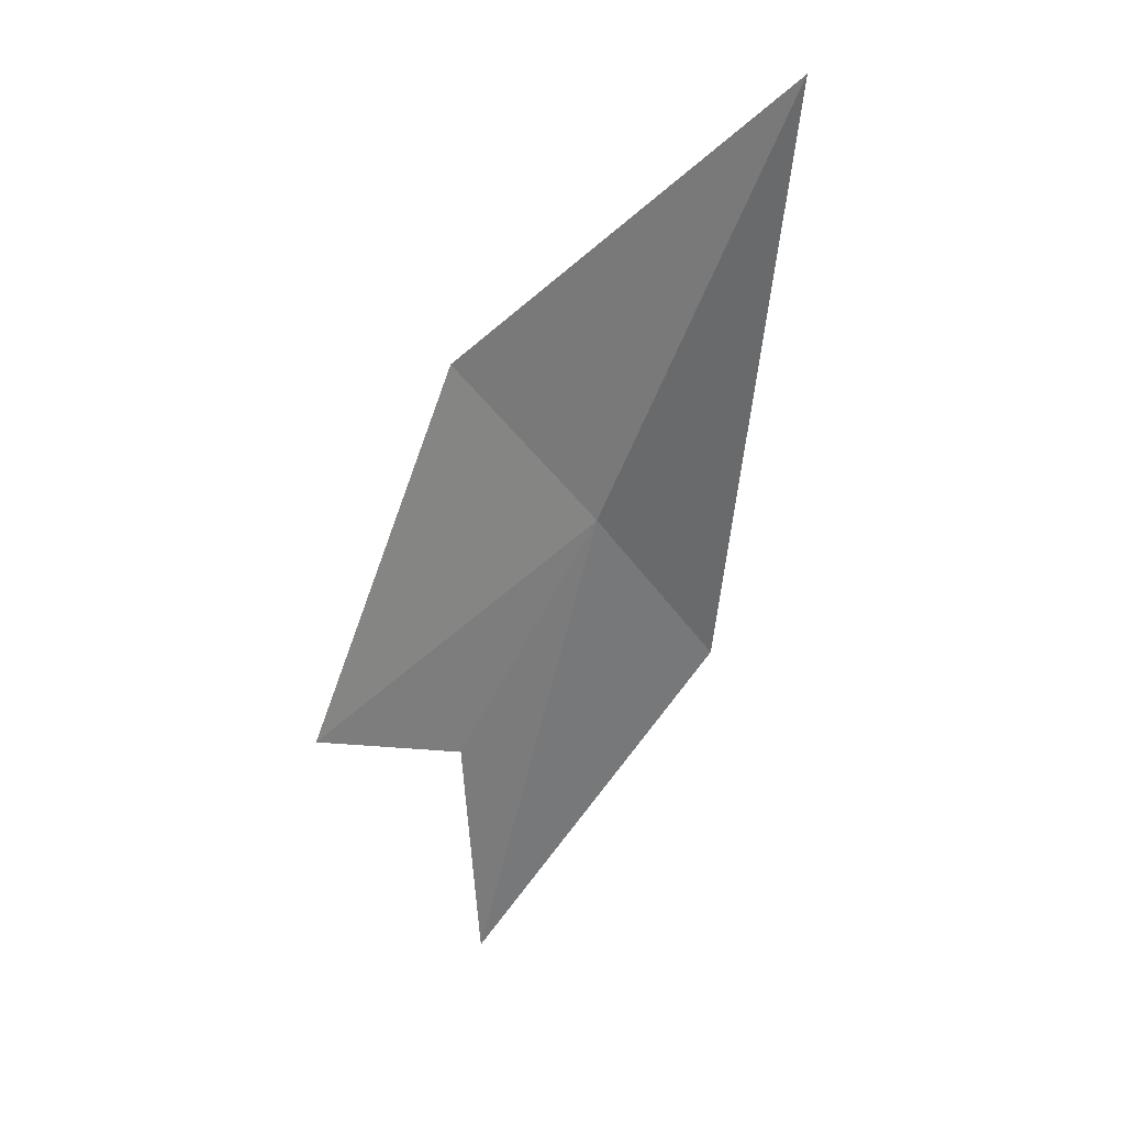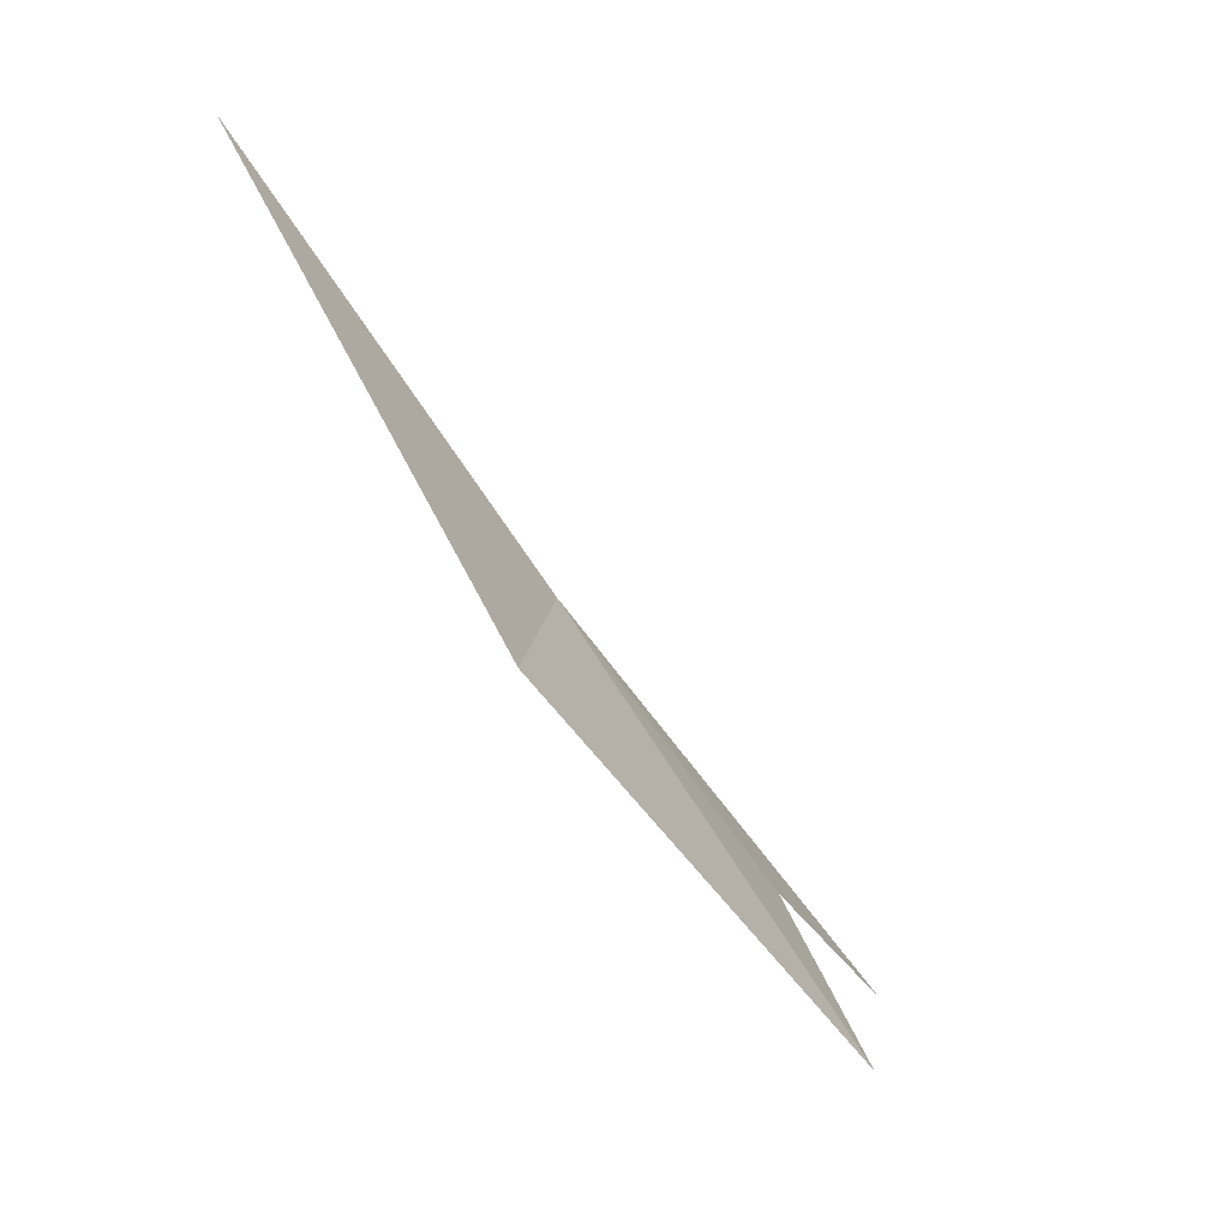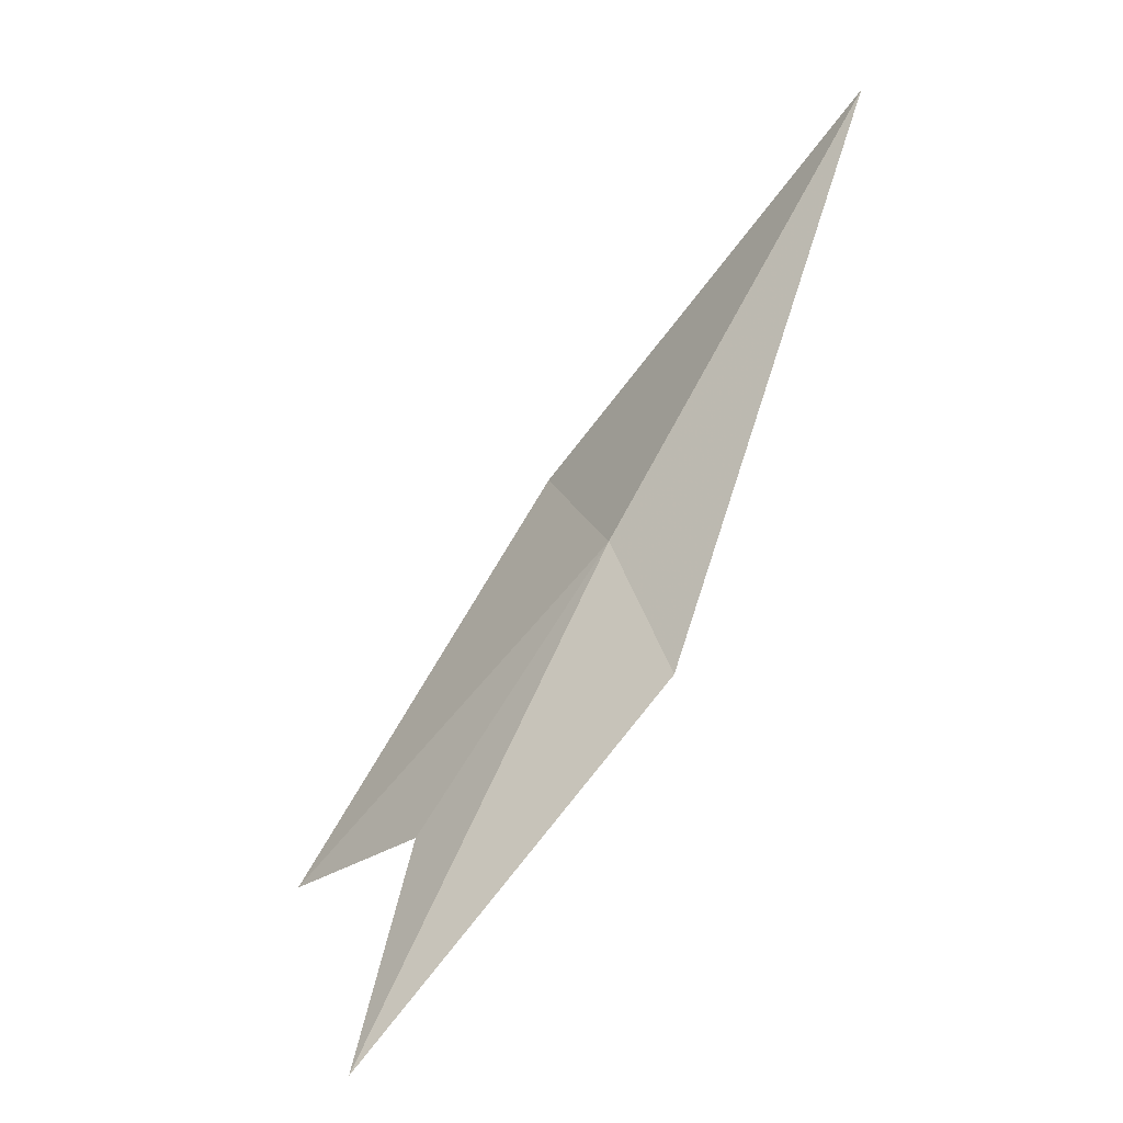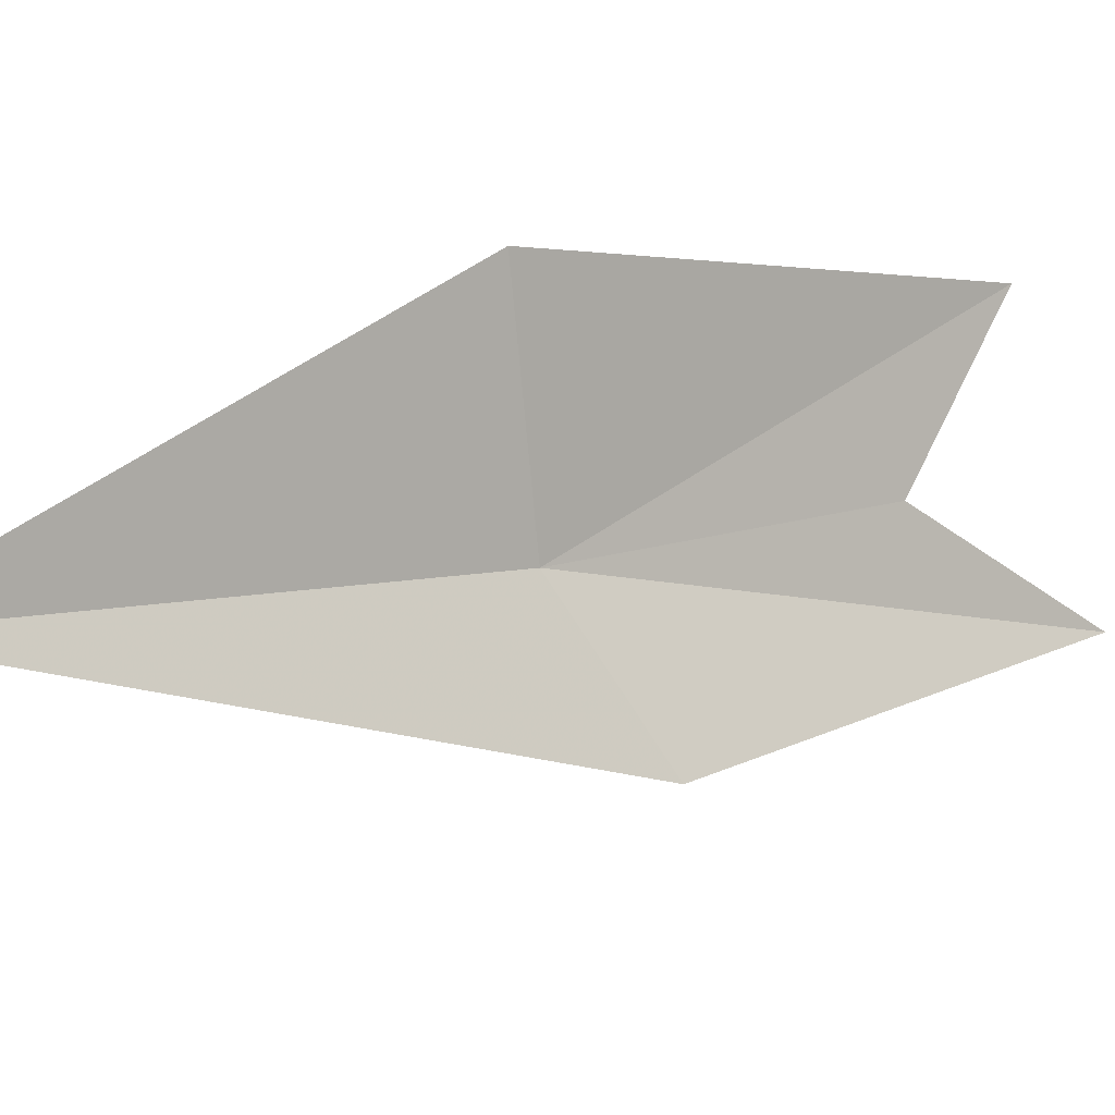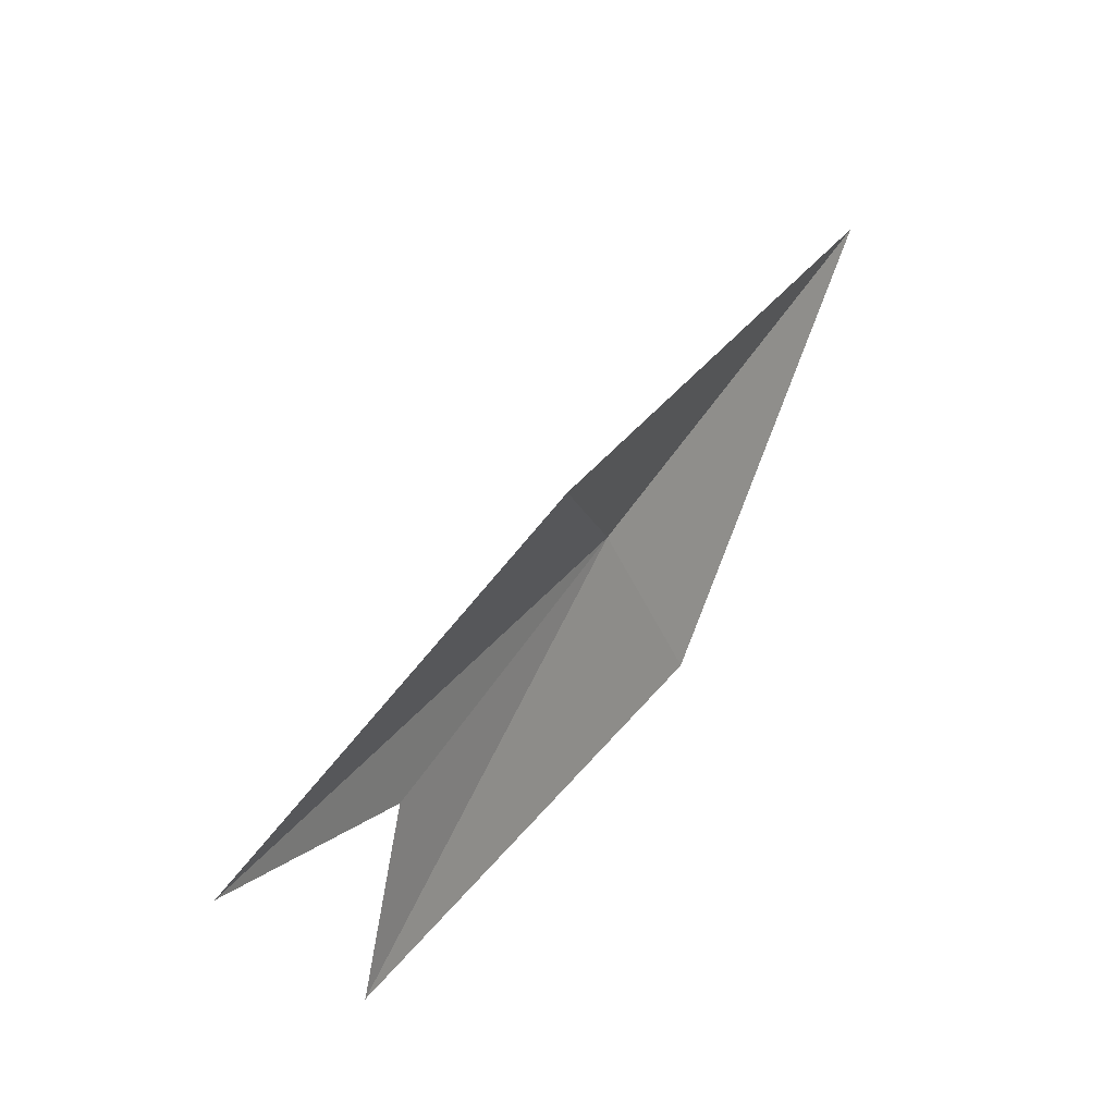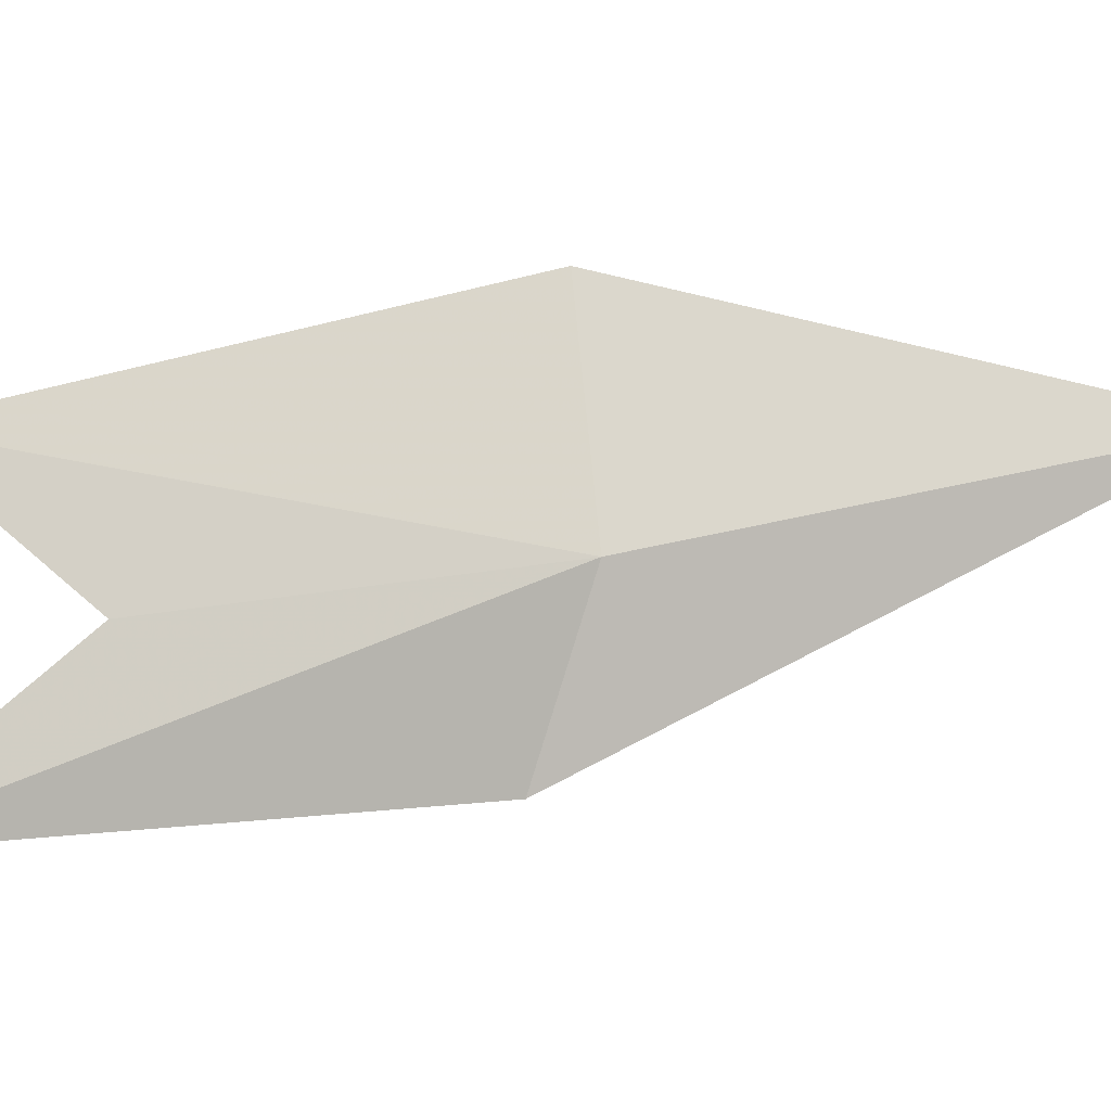
<metadata>
{"format":"obj","ext":"obj","renderer":"f3d","projection":"perspective","resolution":1024,"background":"white","views":[{"elev":67.3,"azim":160.5,"up":"+Y"},{"elev":19.1,"azim":29.1,"up":"+Y"},{"elev":14.7,"azim":-174.0,"up":"+Y"},{"elev":36.3,"azim":-94.5,"up":"+Z"},{"elev":-44.9,"azim":-136.3,"up":"+Y"},{"elev":-37.3,"azim":114.6,"up":"+Z"}]}
</metadata>
<code>
v -640.4 -340.3 -114
v -640.1 -340.7 -114.1
v -639.9 -340.8 -114
v -640.2 -340.3 -113.7
v -640.7 -339.7 -113.8
v -640.5 -340.4 -114.2
v -640 -340.9 -114.3
f 1 2 3
f 1 3 4
f 1 4 5
f 1 6 7
f 1 7 2
f 1 5 6

</code>
